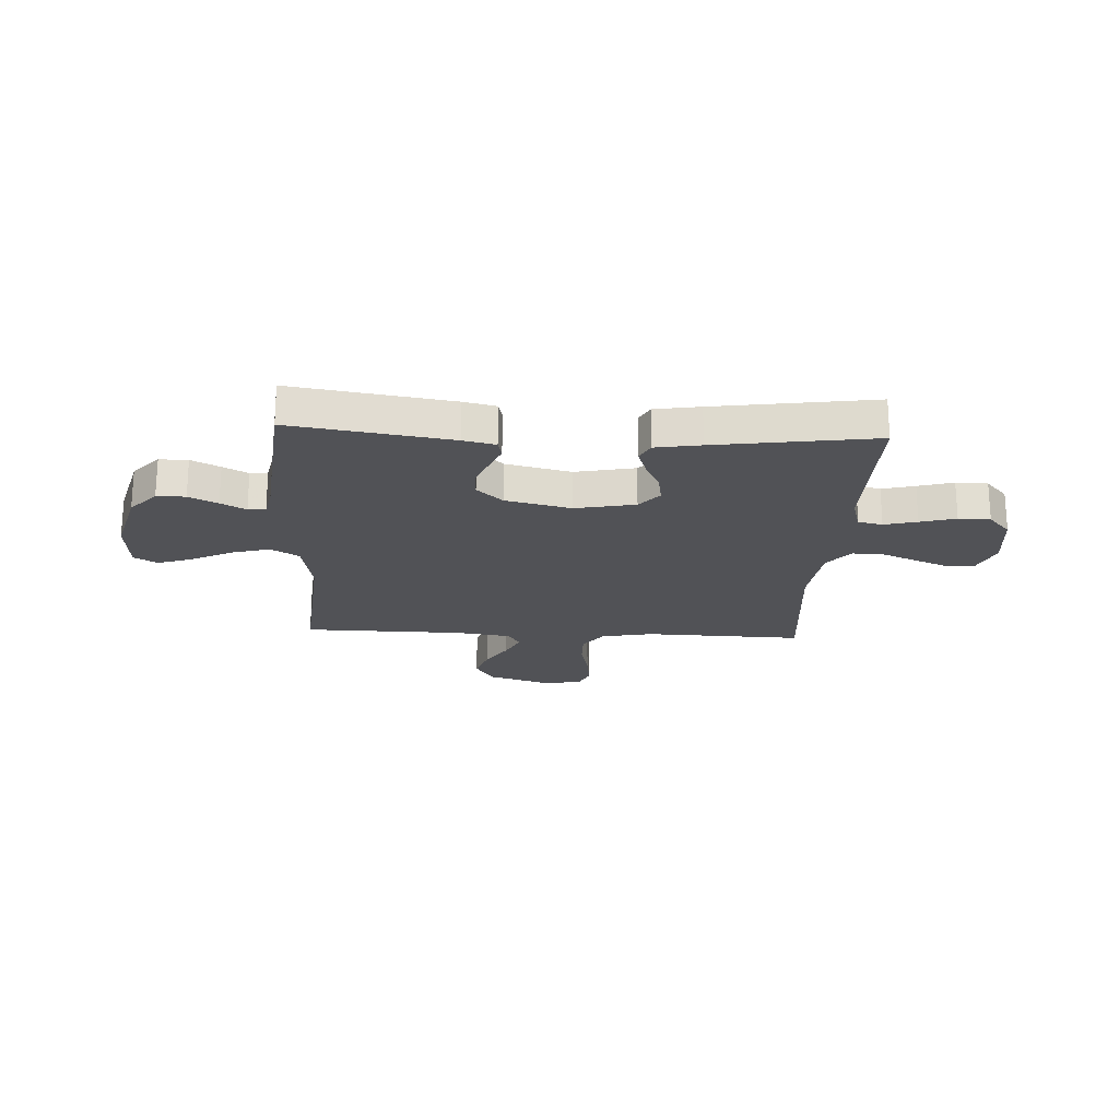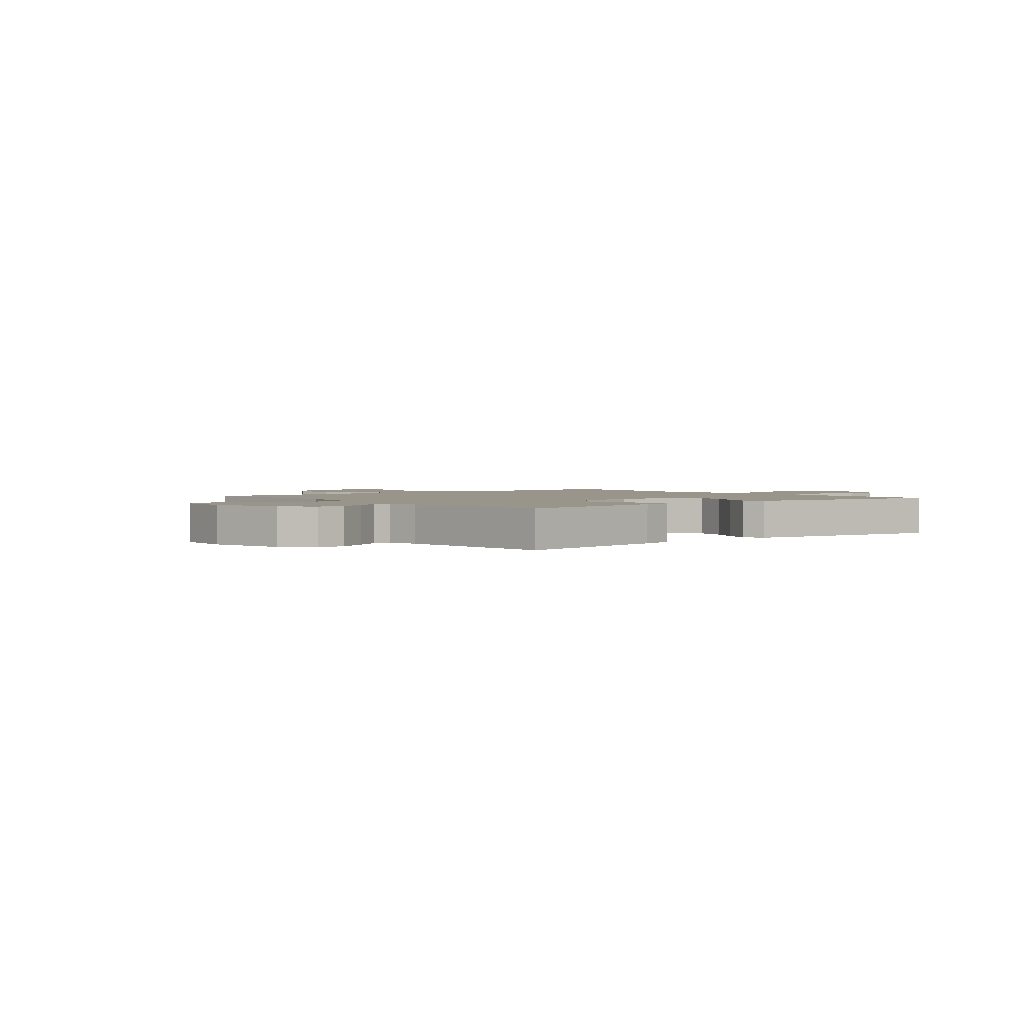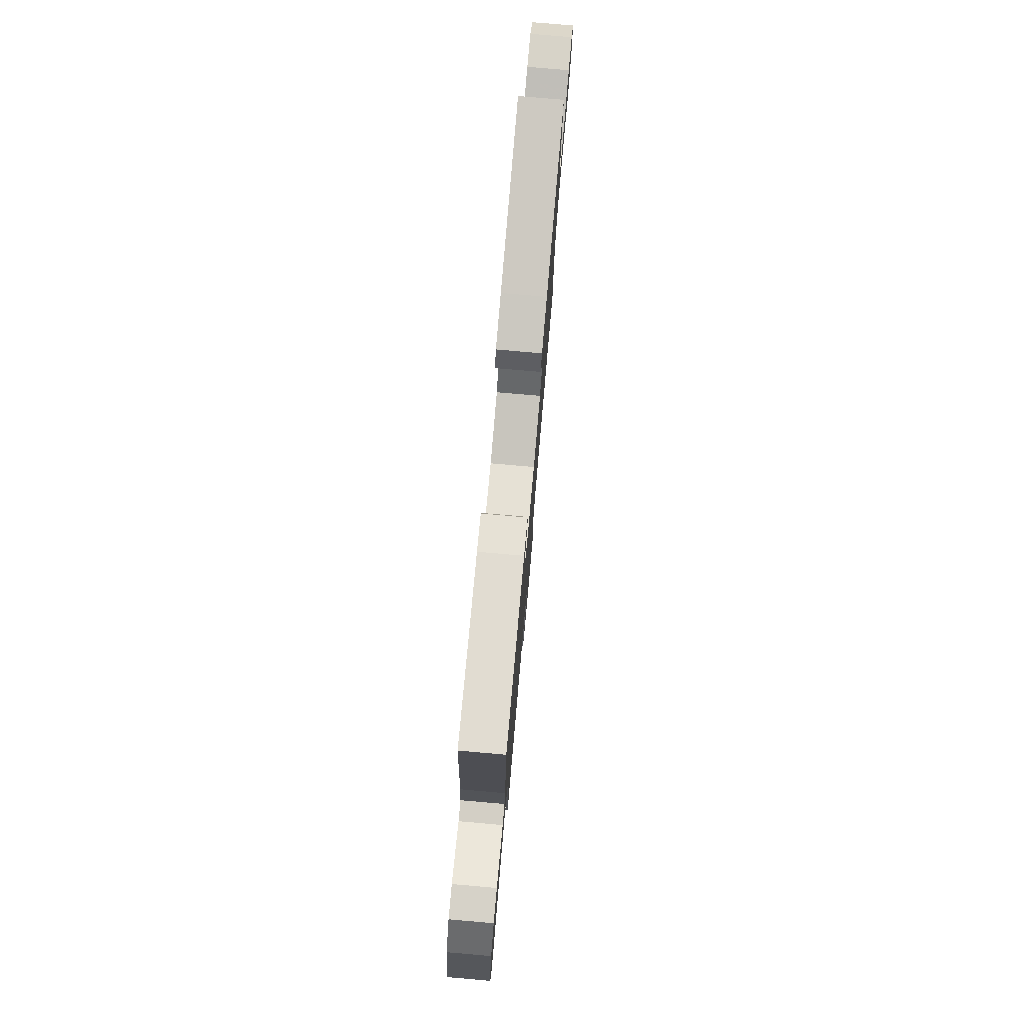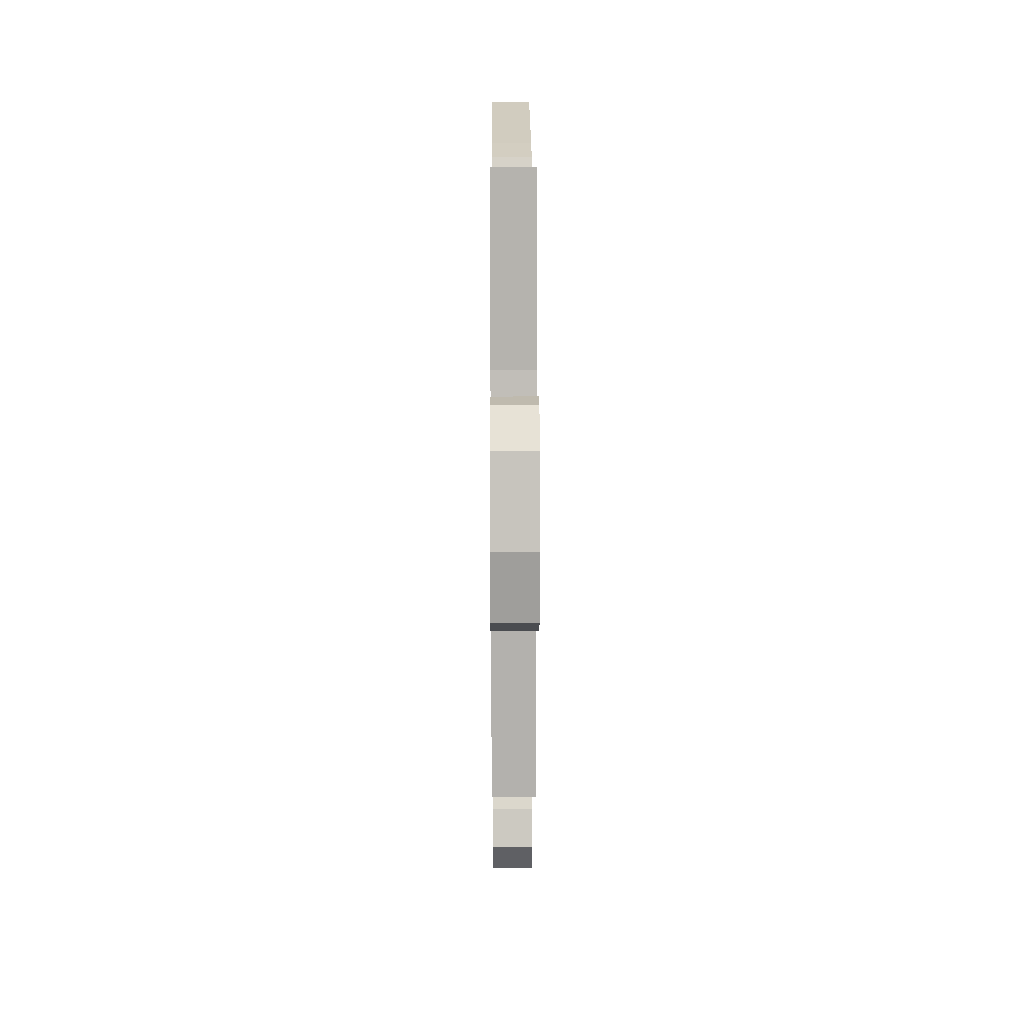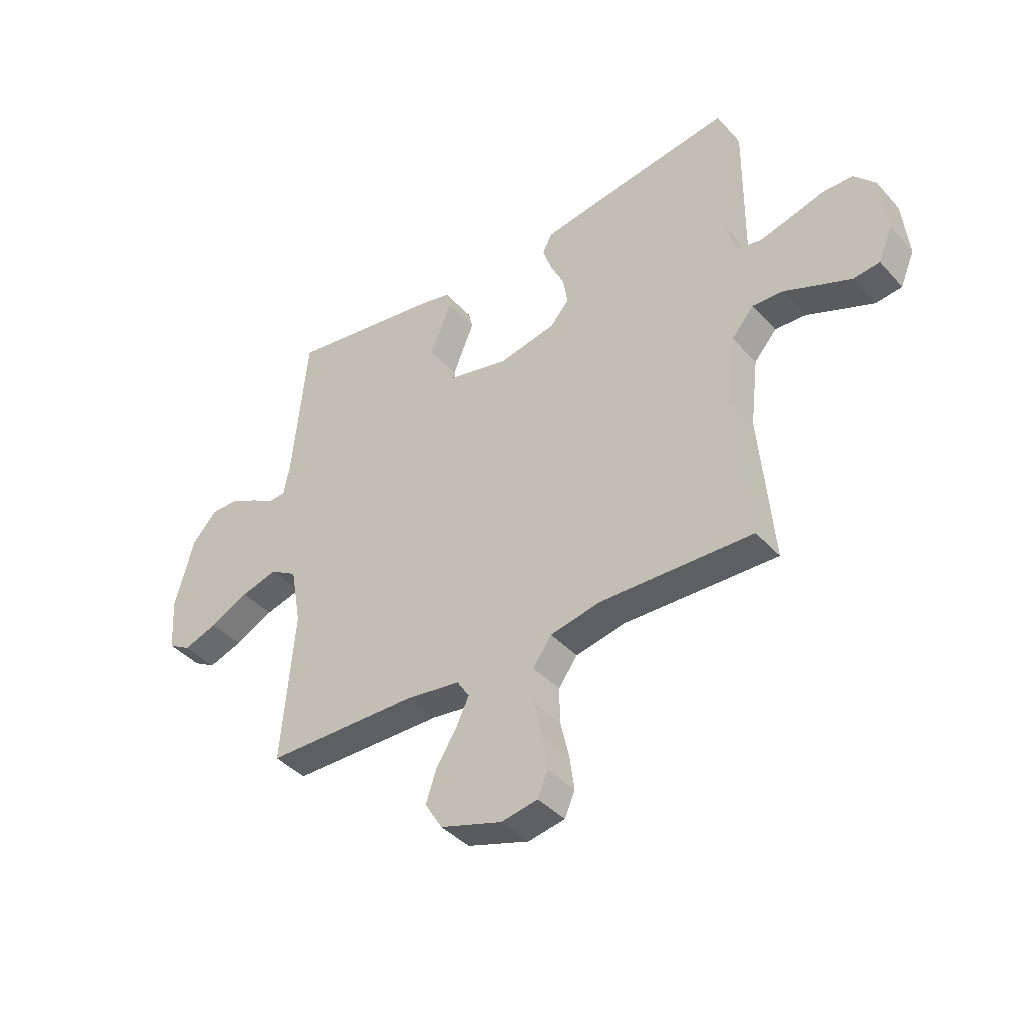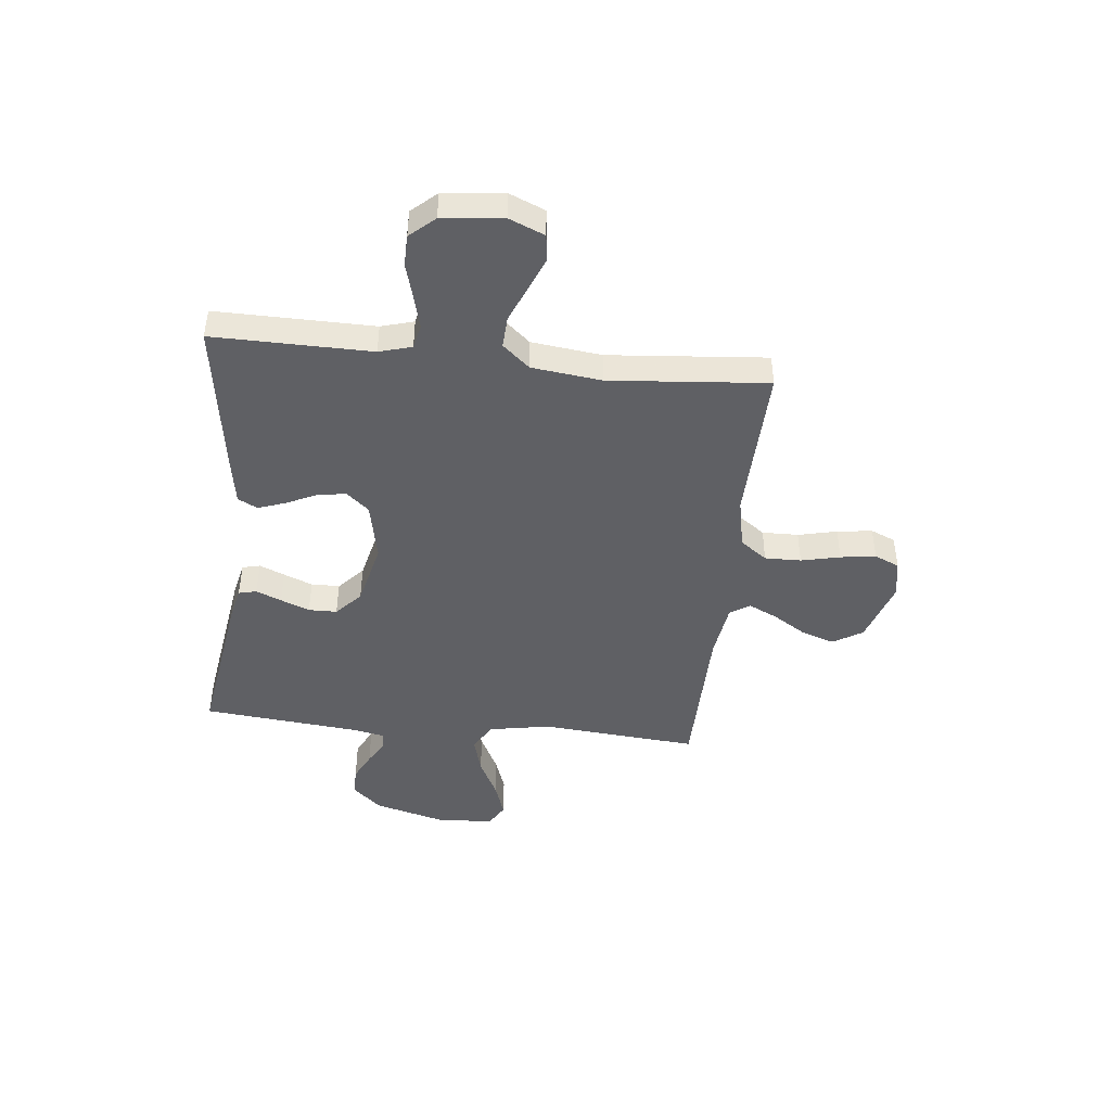
<metadata>
{"format":"obj","ext":"obj","renderer":"f3d","projection":"perspective","resolution":1024,"background":"white","views":[{"elev":-21.2,"azim":-3.0,"up":"+Y"},{"elev":2.0,"azim":-39.3,"up":"+Y"},{"elev":78.1,"azim":-85.0,"up":"+Z"},{"elev":15.5,"azim":-90.3,"up":"+Z"},{"elev":-40.8,"azim":37.7,"up":"+Z"},{"elev":-44.8,"azim":83.9,"up":"+Y"}]}
</metadata>
<code>
v 0.5 0.07 0.5
v 0.497 0.07 0.2
v 0.515 0.07 0.138
v 0.561 0.07 0.128
v 0.623 0.07 0.144
v 0.69 0.07 0.163
v 0.75 0.07 0.162
v 0.792 0.07 0.115
v 0.804 0.07 0
v 0.776 0.07 -0.067
v 0.725 0.07 -0.073
v 0.661 0.07 -0.047
v 0.594 0.07 -0.019
v 0.534 0.07 -0.016
v 0.49 0.07 -0.067
v 0.474 0.07 -0.2
v 0.5 0.07 -0.5
v 0.2 0.07 -0.491
v 0.102 0.07 -0.511
v 0.065 0.07 -0.562
v 0.066 0.07 -0.631
v 0.083 0.07 -0.705
v 0.092 0.07 -0.772
v 0.072 0.07 -0.819
v 0 0.07 -0.832
v -0.121 0.07 -0.793
v -0.155 0.07 -0.737
v -0.134 0.07 -0.674
v -0.095 0.07 -0.612
v -0.069 0.07 -0.557
v -0.093 0.07 -0.519
v -0.2 0.07 -0.504
v -0.5 0.07 -0.5
v -0.475 0.07 -0.2
v -0.496 0.07 -0.084
v -0.549 0.07 -0.052
v -0.621 0.07 -0.072
v -0.697 0.07 -0.11
v -0.764 0.07 -0.133
v -0.808 0.07 -0.107
v -0.815 0.07 0
v -0.778 0.07 0.137
v -0.729 0.07 0.192
v -0.675 0.07 0.192
v -0.621 0.07 0.165
v -0.574 0.07 0.139
v -0.541 0.07 0.141
v -0.529 0.07 0.2
v -0.5 0.07 0.5
v -0.2 0.07 0.454
v -0.139 0.07 0.44
v -0.131 0.07 0.406
v -0.151 0.07 0.358
v -0.173 0.07 0.303
v -0.172 0.07 0.249
v -0.123 0.07 0.204
v 0 0.07 0.175
v 0.113 0.07 0.198
v 0.15 0.07 0.241
v 0.141 0.07 0.296
v 0.114 0.07 0.353
v 0.096 0.07 0.405
v 0.115 0.07 0.442
v 0.2 0.07 0.456
v 0.5 0 0.5
v 0.497 0 0.2
v 0.515 0 0.138
v 0.561 0 0.128
v 0.623 0 0.144
v 0.69 0 0.163
v 0.75 0 0.162
v 0.792 0 0.115
v 0.804 0 0
v 0.776 0 -0.067
v 0.725 0 -0.073
v 0.661 0 -0.047
v 0.594 0 -0.019
v 0.534 0 -0.016
v 0.49 0 -0.067
v 0.474 0 -0.2
v 0.5 0 -0.5
v 0.2 0 -0.491
v 0.102 0 -0.511
v 0.065 0 -0.562
v 0.066 0 -0.631
v 0.083 0 -0.705
v 0.092 0 -0.772
v 0.072 0 -0.819
v 0 0 -0.832
v -0.121 0 -0.793
v -0.155 0 -0.737
v -0.134 0 -0.674
v -0.095 0 -0.612
v -0.069 0 -0.557
v -0.093 0 -0.519
v -0.2 0 -0.504
v -0.5 0 -0.5
v -0.475 0 -0.2
v -0.496 0 -0.084
v -0.549 0 -0.052
v -0.621 0 -0.072
v -0.697 0 -0.11
v -0.764 0 -0.133
v -0.808 0 -0.107
v -0.815 0 0
v -0.778 0 0.137
v -0.729 0 0.192
v -0.675 0 0.192
v -0.621 0 0.165
v -0.574 0 0.139
v -0.541 0 0.141
v -0.529 0 0.2
v -0.5 0 0.5
v -0.2 0 0.454
v -0.139 0 0.44
v -0.131 0 0.406
v -0.151 0 0.358
v -0.173 0 0.303
v -0.172 0 0.249
v -0.123 0 0.204
v 0 0 0.175
v 0.113 0 0.198
v 0.15 0 0.241
v 0.141 0 0.296
v 0.114 0 0.353
v 0.096 0 0.405
v 0.115 0 0.442
v 0.2 0 0.456
f 63 64 1 2
f 60 61 62 63
f 60 63 2 3
f 59 60 3
f 58 59 3
f 57 58 3 4
f 50 51 52 53
f 48 49 50 53
f 47 48 53 54
f 43 44 45 46
f 41 42 43 46
f 41 46 47
f 37 38 39 40
f 36 37 40 41
f 32 33 34
f 31 32 34 35
f 26 27 28 29
f 26 29 30
f 25 26 30
f 24 25 30
f 21 22 23 24
f 21 24 30
f 20 21 30 31
f 16 17 18
f 15 16 18 19
f 14 15 19
f 10 11 12 13
f 8 9 10 13
f 8 13 14
f 5 6 7 8
f 4 5 8 14
f 57 4 14 19
f 41 47 54 55
f 36 41 55 56
f 35 36 56 57
f 31 35 57
f 19 20 31 57
f 66 65 128 127
f 127 126 125 124
f 67 66 127 124
f 67 124 123
f 67 123 122
f 68 67 122 121
f 117 116 115 114
f 117 114 113 112
f 118 117 112 111
f 110 109 108 107
f 110 107 106 105
f 111 110 105
f 104 103 102 101
f 105 104 101 100
f 98 97 96
f 99 98 96 95
f 93 92 91 90
f 94 93 90
f 94 90 89
f 94 89 88
f 88 87 86 85
f 94 88 85
f 95 94 85 84
f 82 81 80
f 83 82 80 79
f 83 79 78
f 77 76 75 74
f 77 74 73 72
f 78 77 72
f 72 71 70 69
f 78 72 69 68
f 83 78 68 121
f 119 118 111 105
f 120 119 105 100
f 121 120 100 99
f 121 99 95
f 121 95 84 83
f 1 65 66 2
f 2 66 67 3
f 3 67 68 4
f 4 68 69 5
f 5 69 70 6
f 6 70 71 7
f 7 71 72 8
f 8 72 73 9
f 9 73 74 10
f 10 74 75 11
f 11 75 76 12
f 12 76 77 13
f 13 77 78 14
f 14 78 79 15
f 15 79 80 16
f 16 80 81 17
f 17 81 82 18
f 18 82 83 19
f 19 83 84 20
f 20 84 85 21
f 21 85 86 22
f 22 86 87 23
f 23 87 88 24
f 24 88 89 25
f 25 89 90 26
f 26 90 91 27
f 27 91 92 28
f 28 92 93 29
f 29 93 94 30
f 30 94 95 31
f 31 95 96 32
f 32 96 97 33
f 33 97 98 34
f 34 98 99 35
f 35 99 100 36
f 36 100 101 37
f 37 101 102 38
f 38 102 103 39
f 39 103 104 40
f 40 104 105 41
f 41 105 106 42
f 42 106 107 43
f 43 107 108 44
f 44 108 109 45
f 45 109 110 46
f 46 110 111 47
f 47 111 112 48
f 48 112 113 49
f 49 113 114 50
f 50 114 115 51
f 51 115 116 52
f 52 116 117 53
f 53 117 118 54
f 54 118 119 55
f 55 119 120 56
f 56 120 121 57
f 57 121 122 58
f 58 122 123 59
f 59 123 124 60
f 60 124 125 61
f 61 125 126 62
f 62 126 127 63
f 63 127 128 64
f 64 128 65 1

</code>
